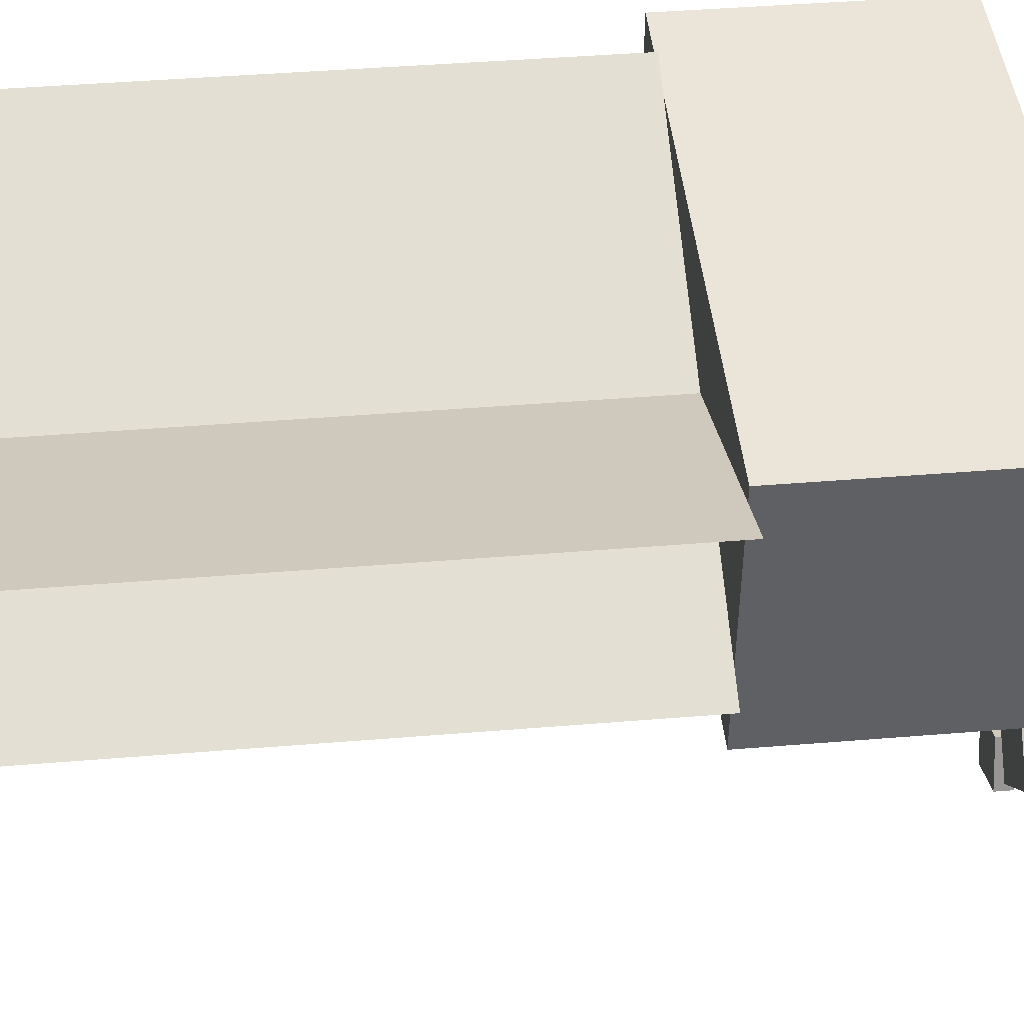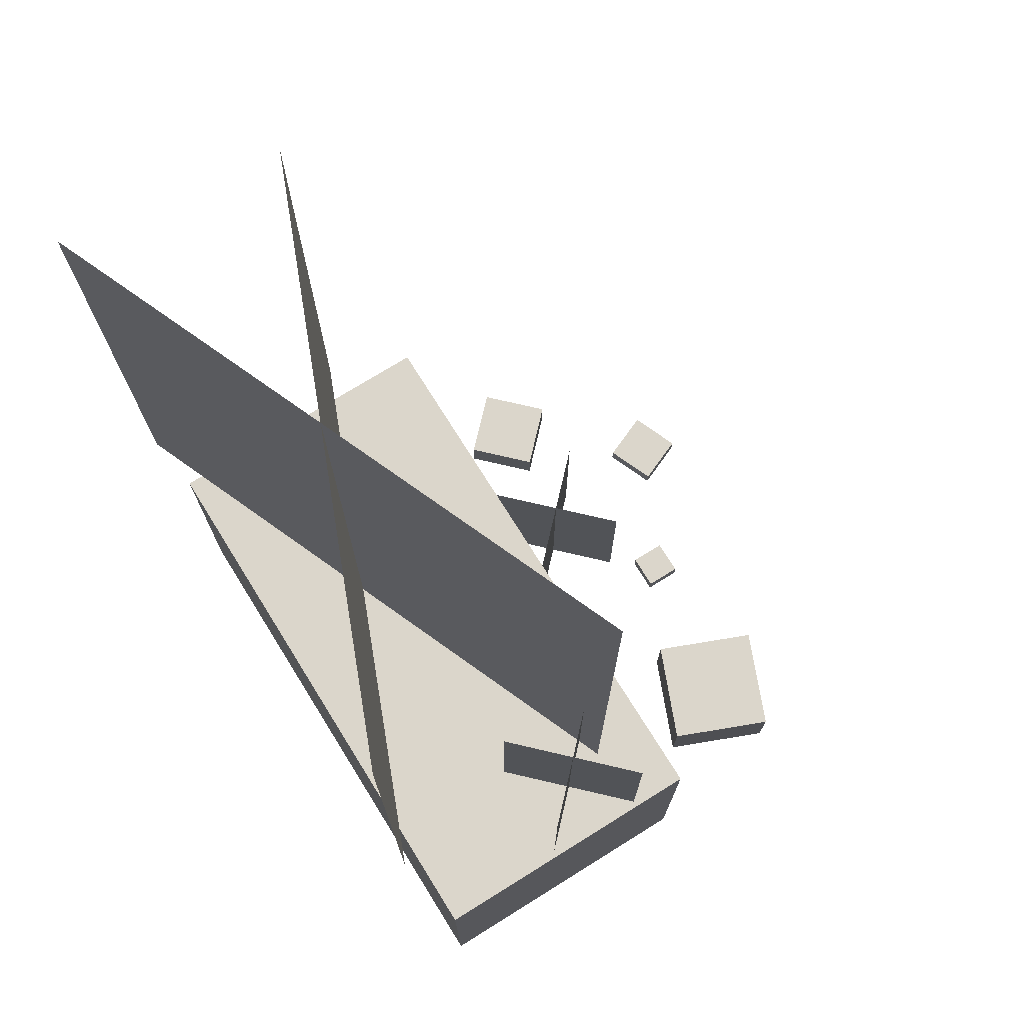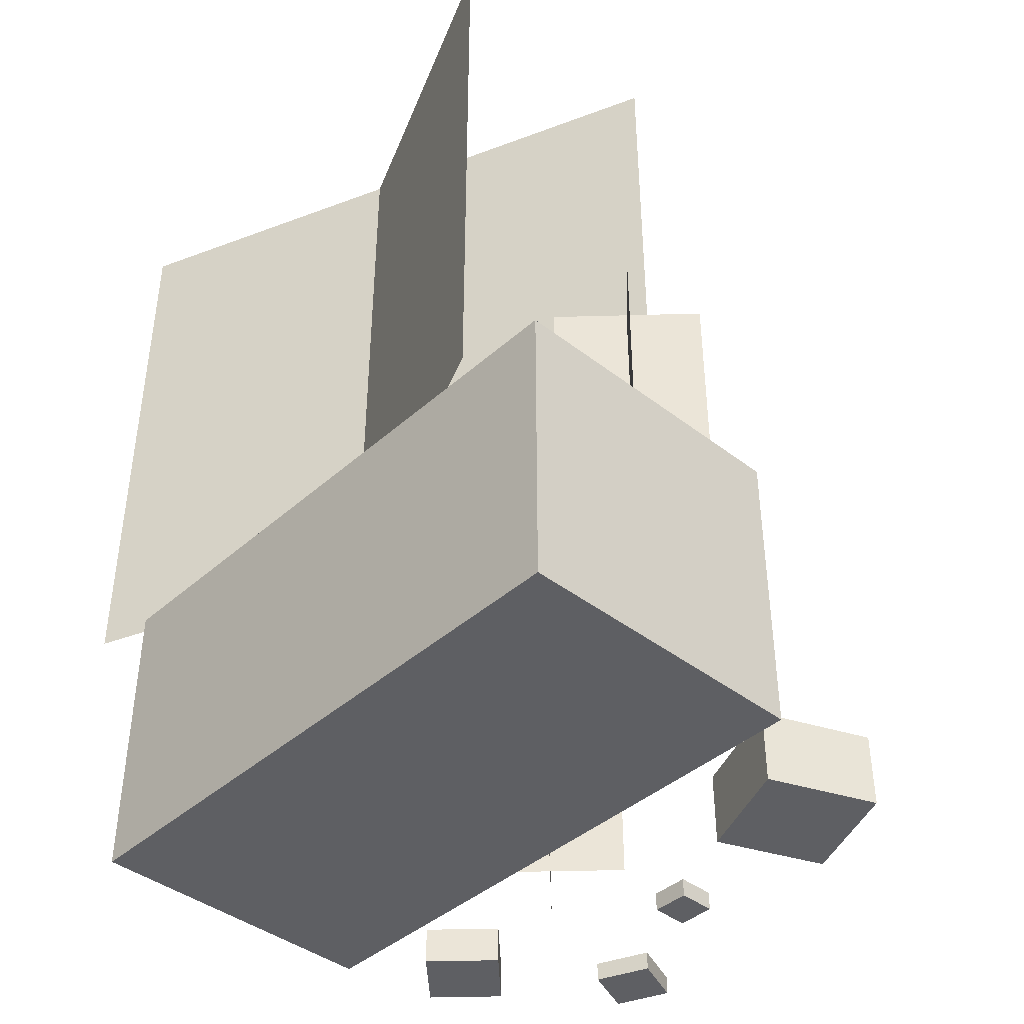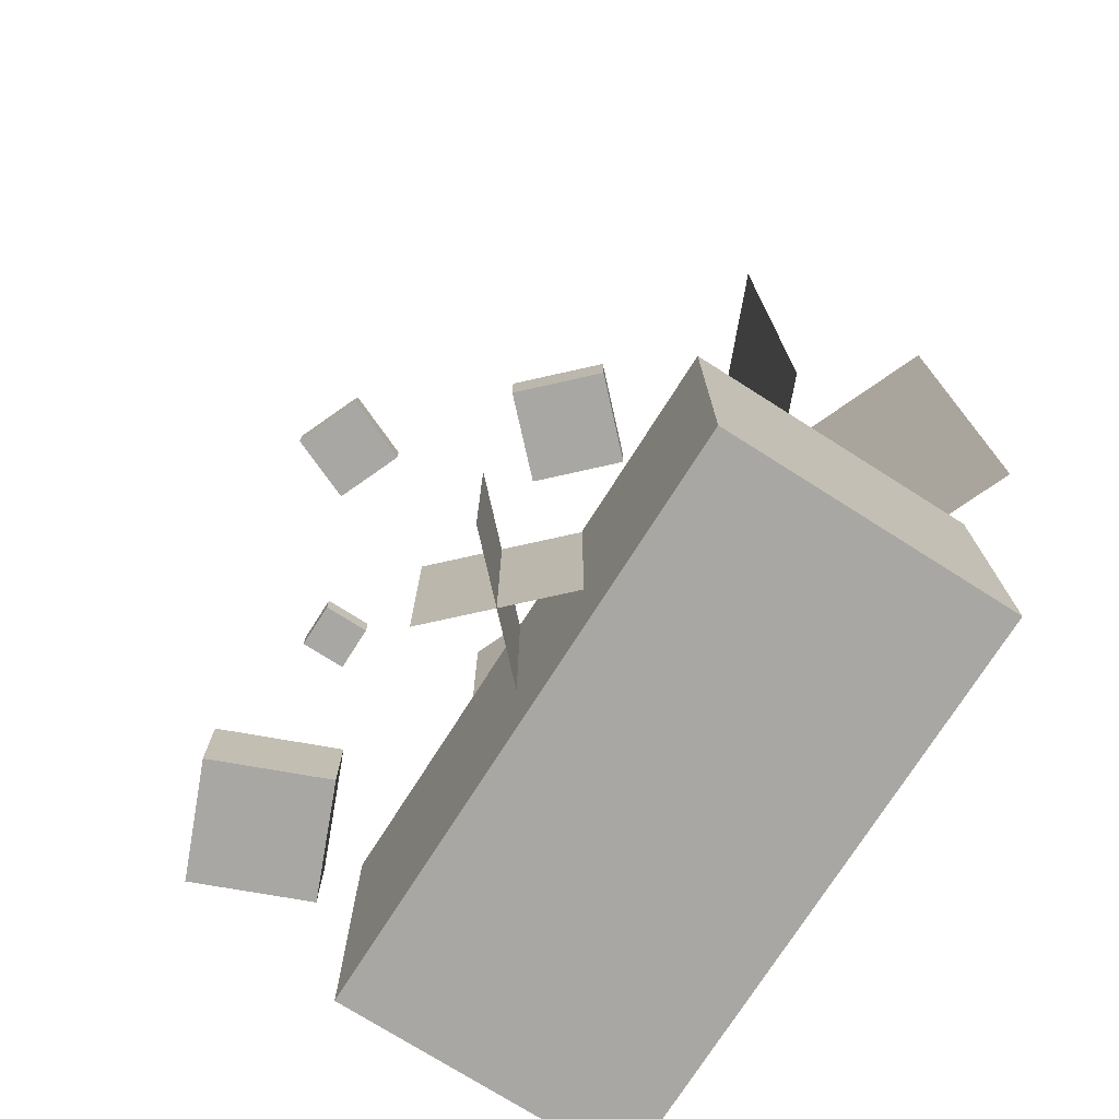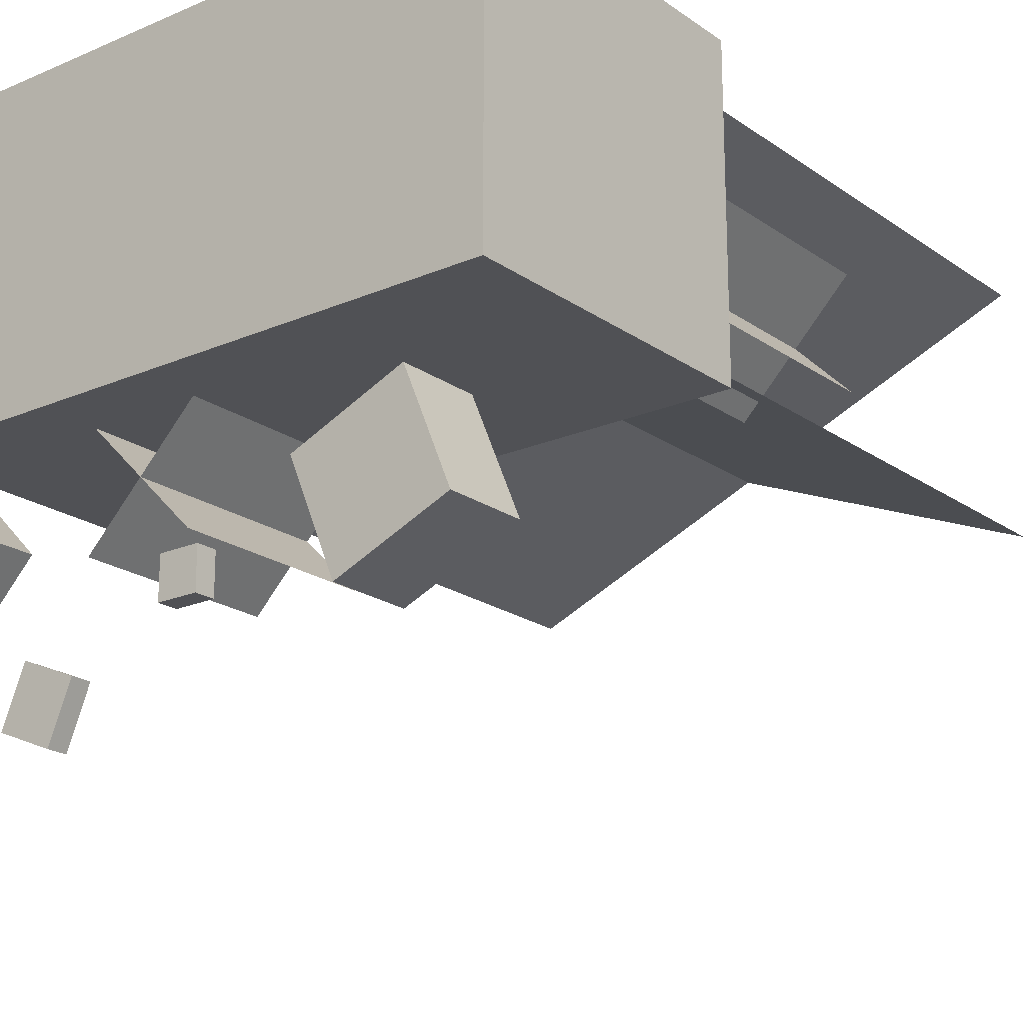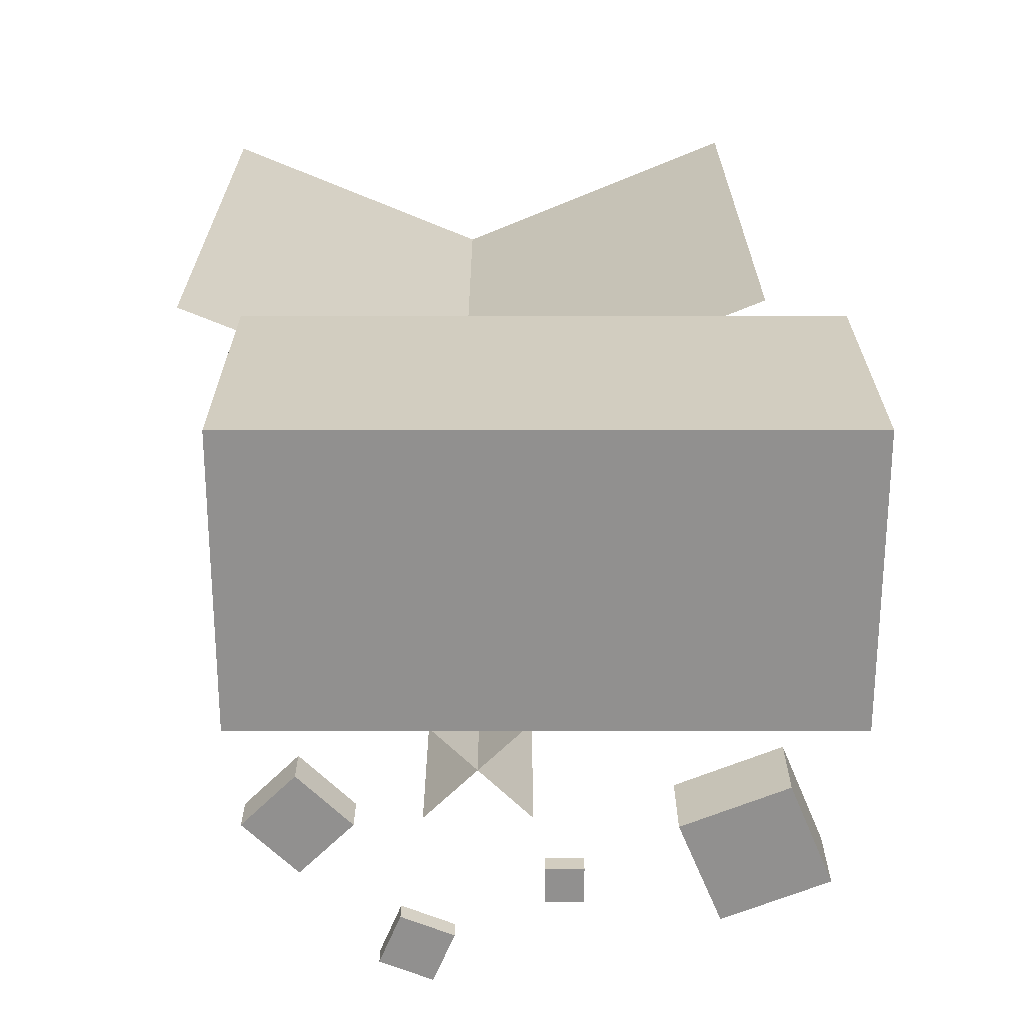
<metadata>
{"format":"obj","ext":"obj","renderer":"f3d","projection":"perspective","resolution":1024,"background":"white","views":[{"elev":45.1,"azim":-95.4,"up":"+Z"},{"elev":73.5,"azim":58.1,"up":"+Y"},{"elev":-41.5,"azim":46.9,"up":"+Y"},{"elev":-74.5,"azim":-122.4,"up":"+Y"},{"elev":-20.2,"azim":38.4,"up":"+Z"},{"elev":-65.7,"azim":-0.0,"up":"+Y"}]}
</metadata>
<code>
o cube
v 0.3645 1 0.5268
v 0.3645 1 0.5268
v 0.3645 0 0.5268
v 0.3645 0 0.5268
v -0.5594 1 0.1441
v -0.5594 1 0.1441
v -0.5594 0 0.1441
v -0.5594 0 0.1441
f 4 7 5 2
f 3 4 2 1
f 8 3 1 6
f 7 8 6 5
f 6 1 2 5
f 7 4 3 8
o cube
v 0.3768 1 0.1079
v 0.3768 1 0.1079
v 0.3768 0 0.1079
v 0.3768 0 0.1079
v -0.6048 1 0.5145
v -0.6048 1 0.5145
v -0.6048 0 0.5145
v -0.6048 0 0.5145
f 12 15 13 10
f 11 12 10 9
f 16 11 9 14
f 15 16 14 13
f 14 9 10 13
f 15 12 11 16
o cube
v 0.5 0 0.5
v 0.5 0 0
v 0.5 -0.5 0.5
v 0.5 -0.5 0
v -0.5 0 0
v -0.5 0 0.5
v -0.5 -0.5 0
v -0.5 -0.5 0.5
f 20 23 21 18
f 19 20 18 17
f 24 19 17 22
f 23 24 22 21
f 22 17 18 21
f 23 20 19 24
o cube
v 0.4893 0.3125 0.09911
v 0.4893 0.3125 0.09911
v 0.4893 0 0.09911
v 0.4893 0 0.09911
v 0.3125 0.3125 0.2759
v 0.3125 0.3125 0.2759
v 0.3125 0 0.2759
v 0.3125 0 0.2759
f 28 31 29 26
f 27 28 26 25
f 32 27 25 30
f 31 32 30 29
f 30 25 26 29
f 31 28 27 32
o cube
v 0.4893 0.3125 0.2759
v 0.4893 0.3125 0.2759
v 0.4893 0 0.2759
v 0.4893 0 0.2759
v 0.3125 0.3125 0.09911
v 0.3125 0.3125 0.09911
v 0.3125 0 0.09911
v 0.3125 0 0.09911
f 36 39 37 34
f 35 36 34 33
f 40 35 33 38
f 39 40 38 37
f 38 33 34 37
f 39 36 35 40
o cube
v 0.383 -0.375 -0.1004
v 0.4548 -0.375 -0.2736
v 0.383 -0.5 -0.1004
v 0.4548 -0.5 -0.2736
v 0.2816 -0.375 -0.3454
v 0.2098 -0.375 -0.1722
v 0.2816 -0.5 -0.3454
v 0.2098 -0.5 -0.1722
f 44 47 45 42
f 43 44 42 41
f 48 43 41 46
f 47 48 46 45
f 46 41 42 45
f 47 44 43 48
o cube
v -0.3011 -0.4375 -0.1685
v -0.3895 -0.4375 -0.2569
v -0.3011 -0.5 -0.1685
v -0.3895 -0.5 -0.2569
v -0.4779 -0.4375 -0.1685
v -0.3895 -0.4375 -0.08016
v -0.4779 -0.5 -0.1685
v -0.3895 -0.5 -0.08016
f 52 55 53 50
f 51 52 50 49
f 56 51 49 54
f 55 56 54 53
f 54 49 50 53
f 55 52 51 56
o cube
v -0.1445 -0.4688 -0.3767
v -0.1804 -0.4688 -0.4633
v -0.1445 -0.5 -0.3767
v -0.1804 -0.5 -0.4633
v -0.267 -0.4688 -0.4274
v -0.2311 -0.4688 -0.3408
v -0.267 -0.5 -0.4274
v -0.2311 -0.5 -0.3408
f 60 63 61 58
f 59 60 58 57
f 64 59 57 62
f 63 64 62 61
f 62 57 58 61
f 63 60 59 64
o cube
v -0.01831 -0.125 -0.01831
v -0.1951 -0.125 -0.1951
v -0.01831 -0.4375 -0.01831
v -0.1951 -0.4375 -0.1951
v -0.1951 -0.125 -0.1951
v -0.01831 -0.125 -0.01831
v -0.1951 -0.4375 -0.1951
v -0.01831 -0.4375 -0.01831
f 68 71 69 66
f 67 68 66 65
f 72 67 65 70
f 71 72 70 69
f 70 65 66 69
f 71 68 67 72
o cube
v -0.1951 -0.125 -0.01831
v -0.01831 -0.125 -0.1951
v -0.1951 -0.4375 -0.01831
v -0.01831 -0.4375 -0.1951
v -0.01831 -0.125 -0.1951
v -0.1951 -0.125 -0.01831
v -0.01831 -0.4375 -0.1951
v -0.1951 -0.4375 -0.01831
f 76 79 77 74
f 75 76 74 73
f 80 75 73 78
f 79 80 78 77
f 78 73 74 77
f 79 76 75 80
o cube
v 0.0625 -0.4688 -0.25
v 0.0625 -0.4688 -0.3125
v 0.0625 -0.5 -0.25
v 0.0625 -0.5 -0.3125
v 0 -0.4688 -0.3125
v 0 -0.4688 -0.25
v 0 -0.5 -0.3125
v 0 -0.5 -0.25
f 84 87 85 82
f 83 84 82 81
f 88 83 81 86
f 87 88 86 85
f 86 81 82 85
f 87 84 83 88

</code>
